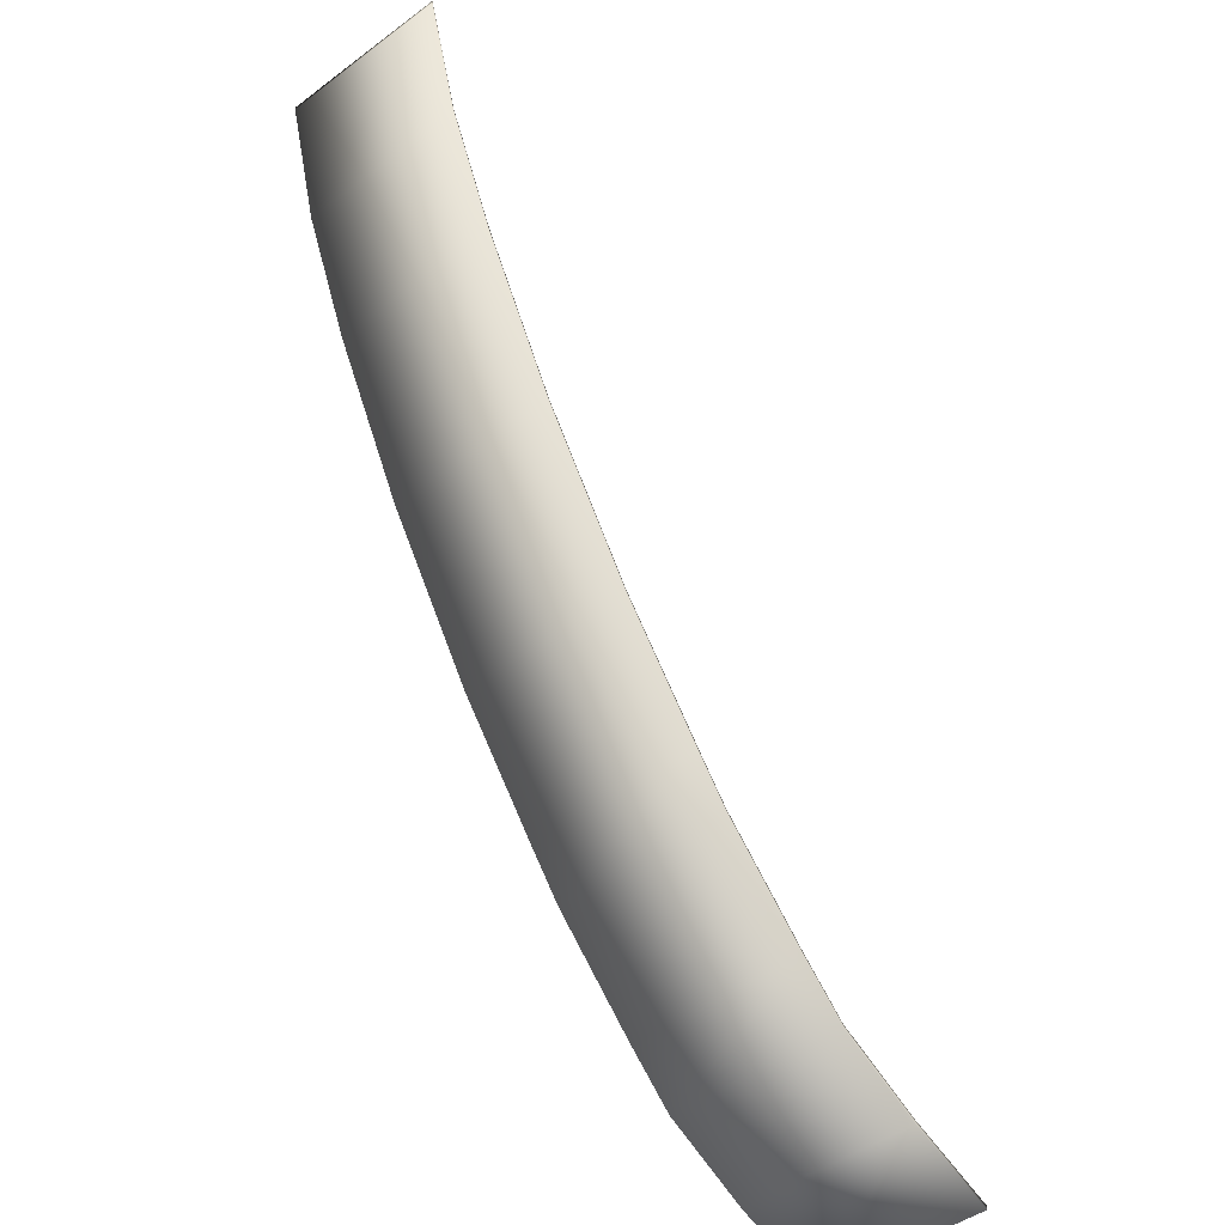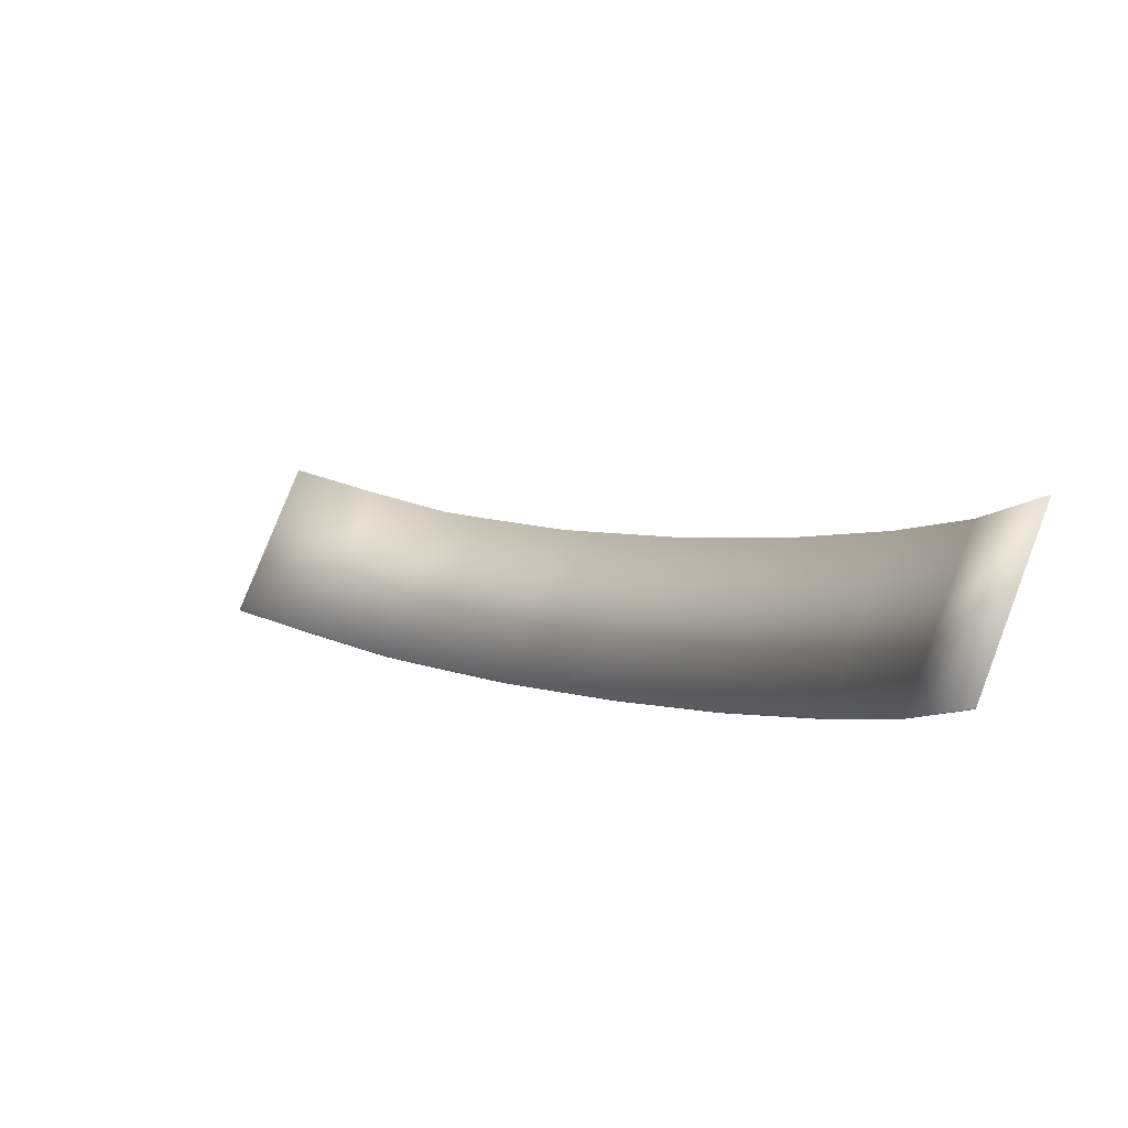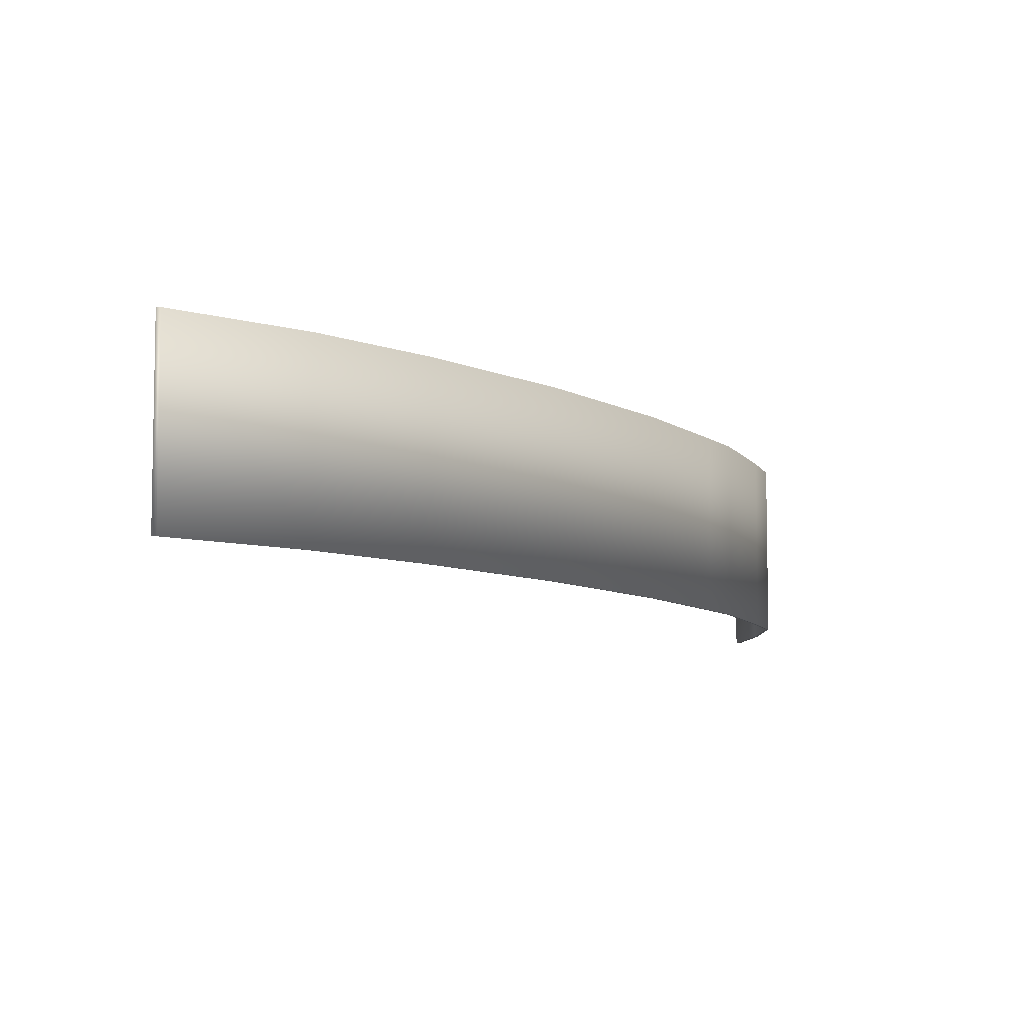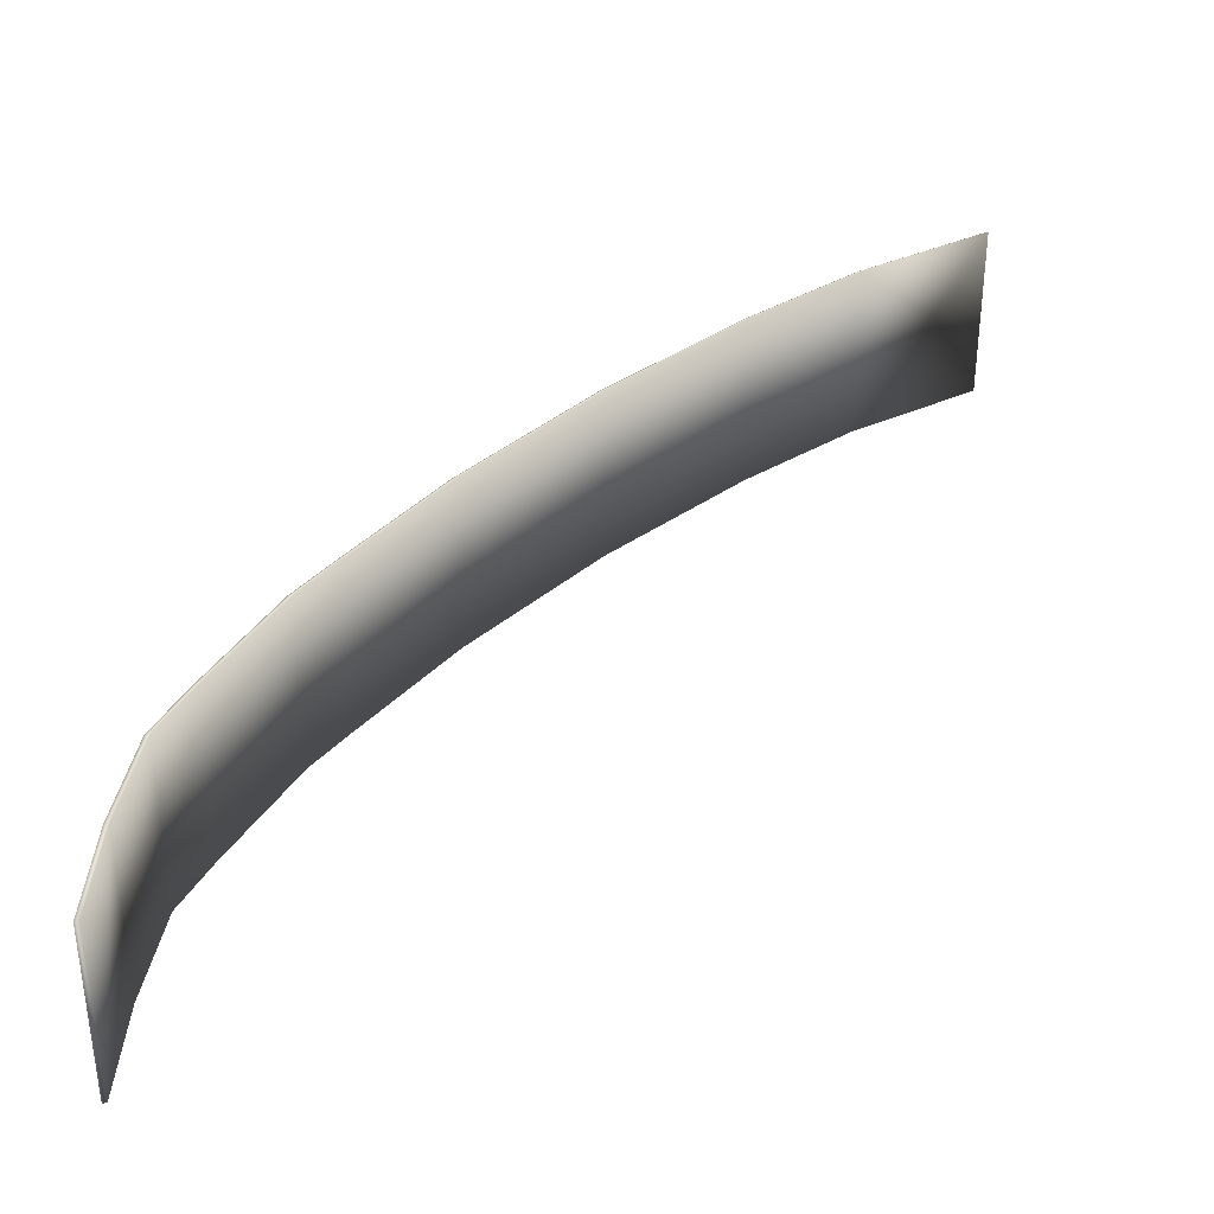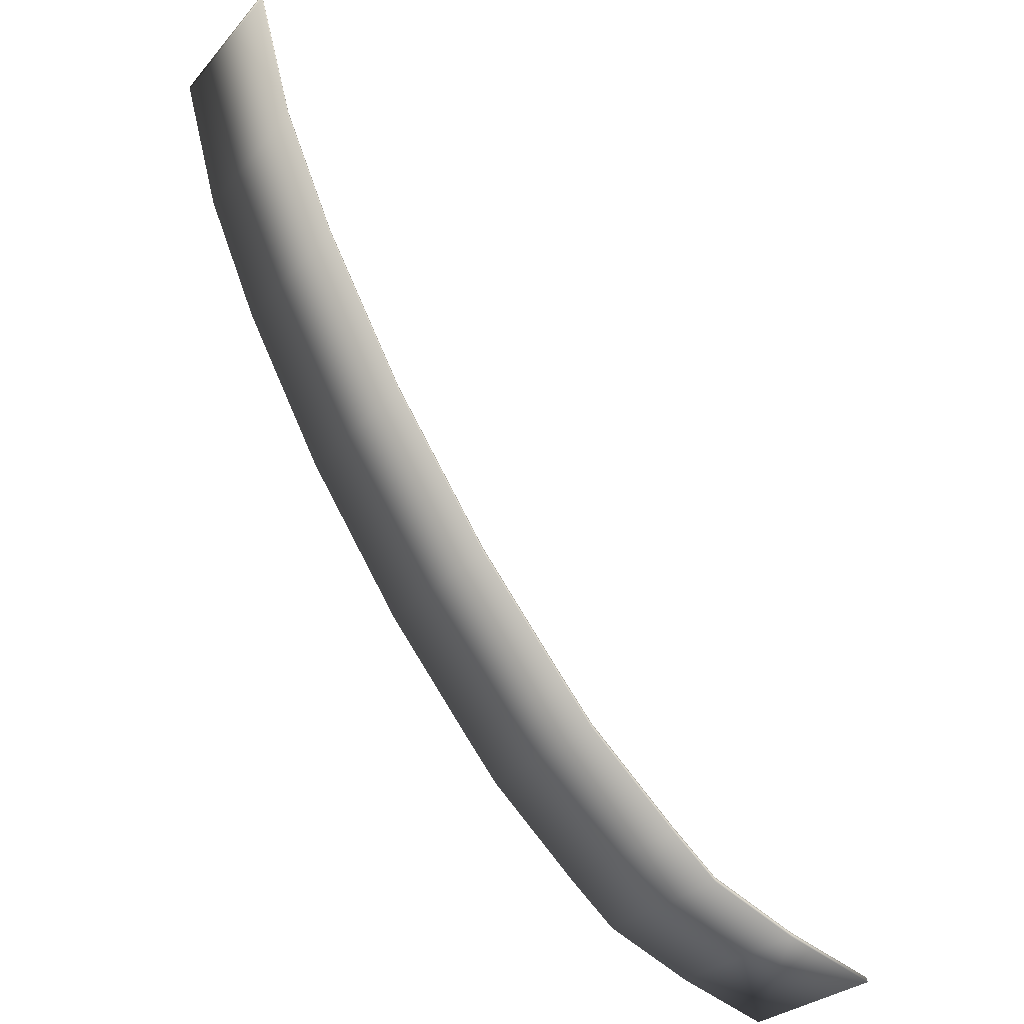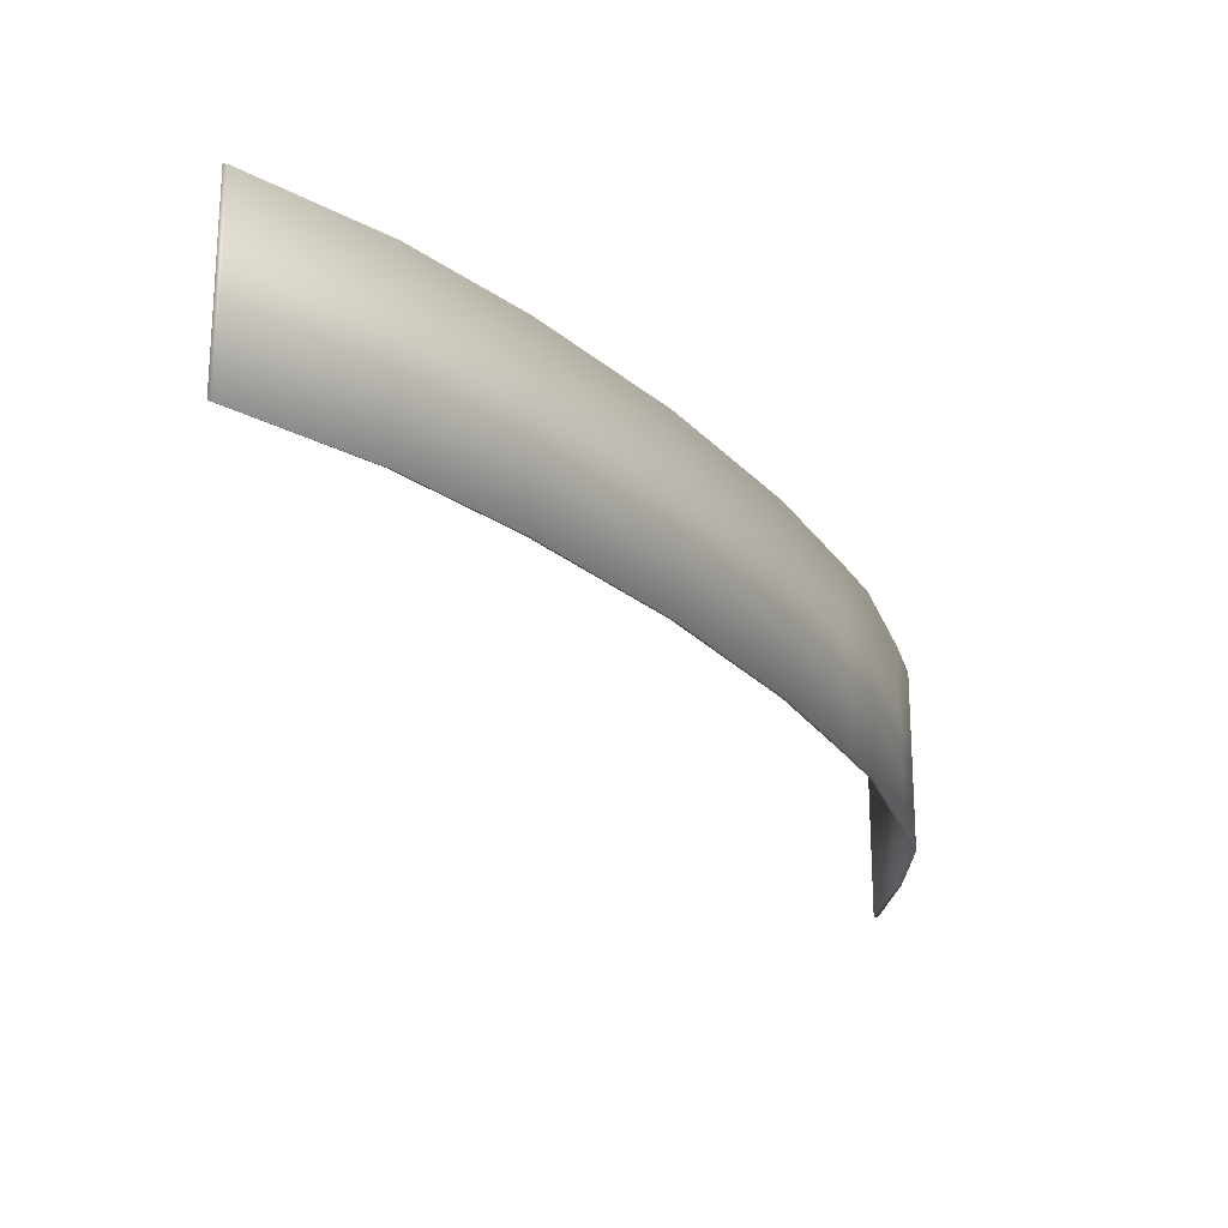
<metadata>
{"format":"obj","ext":"obj","renderer":"f3d","projection":"perspective","resolution":1024,"background":"white","views":[{"elev":-47.3,"azim":-50.0,"up":"+Y"},{"elev":77.6,"azim":-158.9,"up":"+Y"},{"elev":-7.6,"azim":-114.8,"up":"+Z"},{"elev":36.9,"azim":75.2,"up":"+Z"},{"elev":-28.1,"azim":-32.2,"up":"+Y"},{"elev":-23.9,"azim":-116.4,"up":"+Z"}]}
</metadata>
<code>
v  -4.34 7.851 1.054
v  -4.34 7.851 -1.055
v  -3.886 6.206 -1.054
v  -3.886 6.206 1.055
v  -3.245 4.703 -1.054
v  -3.245 4.703 1.055
v  -2.249 2.825 -1.054
v  -2.249 2.825 1.055
v  -1.064 1.004 -1.054
v  -1.064 1.004 1.055
v  0.0017 -0.3496 -1.054
v  0.0017 -0.3496 1.055
v  0.428 -0.874 -1.054
v  0.428 -0.874 1.055
v  1.537 -1.916 1.055
v  1.537 -1.916 -1.054
v  2.124 -2.425 -1.054
v  2.124 -2.425 1.055
v  3.217 -2.907 1.055
v  3.217 -2.907 -1.054
v  4.34 -3.277 -1.054
v  4.34 -3.277 1.055
v  -4.34 7.901 1.054
v  -3.886 6.256 1.055
v  -3.886 6.256 -1.054
v  -4.34 7.901 -1.055
v  -3.245 4.753 1.055
v  -3.245 4.753 -1.054
v  -2.249 2.875 1.055
v  -2.249 2.875 -1.054
v  -1.064 1.054 1.055
v  -1.064 1.054 -1.054
v  0.0017 -0.2996 1.055
v  0.0017 -0.2996 -1.054
v  0.428 -0.824 1.055
v  0.428 -0.824 -1.054
v  1.537 -1.866 1.055
v  2.124 -2.375 1.055
v  2.124 -2.375 -1.054
v  1.537 -1.866 -1.054
v  3.217 -2.857 1.055
v  4.34 -3.227 1.055
v  4.34 -3.227 -1.054
v  3.217 -2.857 -1.054
o Box446
g Box446
f 1 2 3 4
f 4 3 5 6
f 6 5 7 8
f 8 7 9 10
f 10 9 11 12
f 12 11 13 14
f 15 16 17 18
f 19 20 21 22
f 23 24 25 26
f 24 27 28 25
f 27 29 30 28
f 29 31 32 30
f 31 33 34 32
f 33 35 36 34
f 37 38 39 40
f 41 42 43 44
f 1 4 24 23
f 4 6 27 24
f 6 8 29 27
f 8 10 31 29
f 10 12 33 31
f 12 14 35 33
f 15 18 38 37
f 19 22 42 41
f 22 21 43 42
f 21 20 44 43
f 20 17 39 44
f 16 13 36 40
f 11 9 32 34
f 9 7 30 32
f 7 5 28 30
f 5 3 25 28
f 3 2 26 25
f 2 1 23 26
f 17 20 19 18
f 38 41 44 39
f 18 19 41 38
f 17 16 40 39
f 13 16 15 14
f 35 37 40 36
f 14 15 37 35
f 13 11 34 36

</code>
